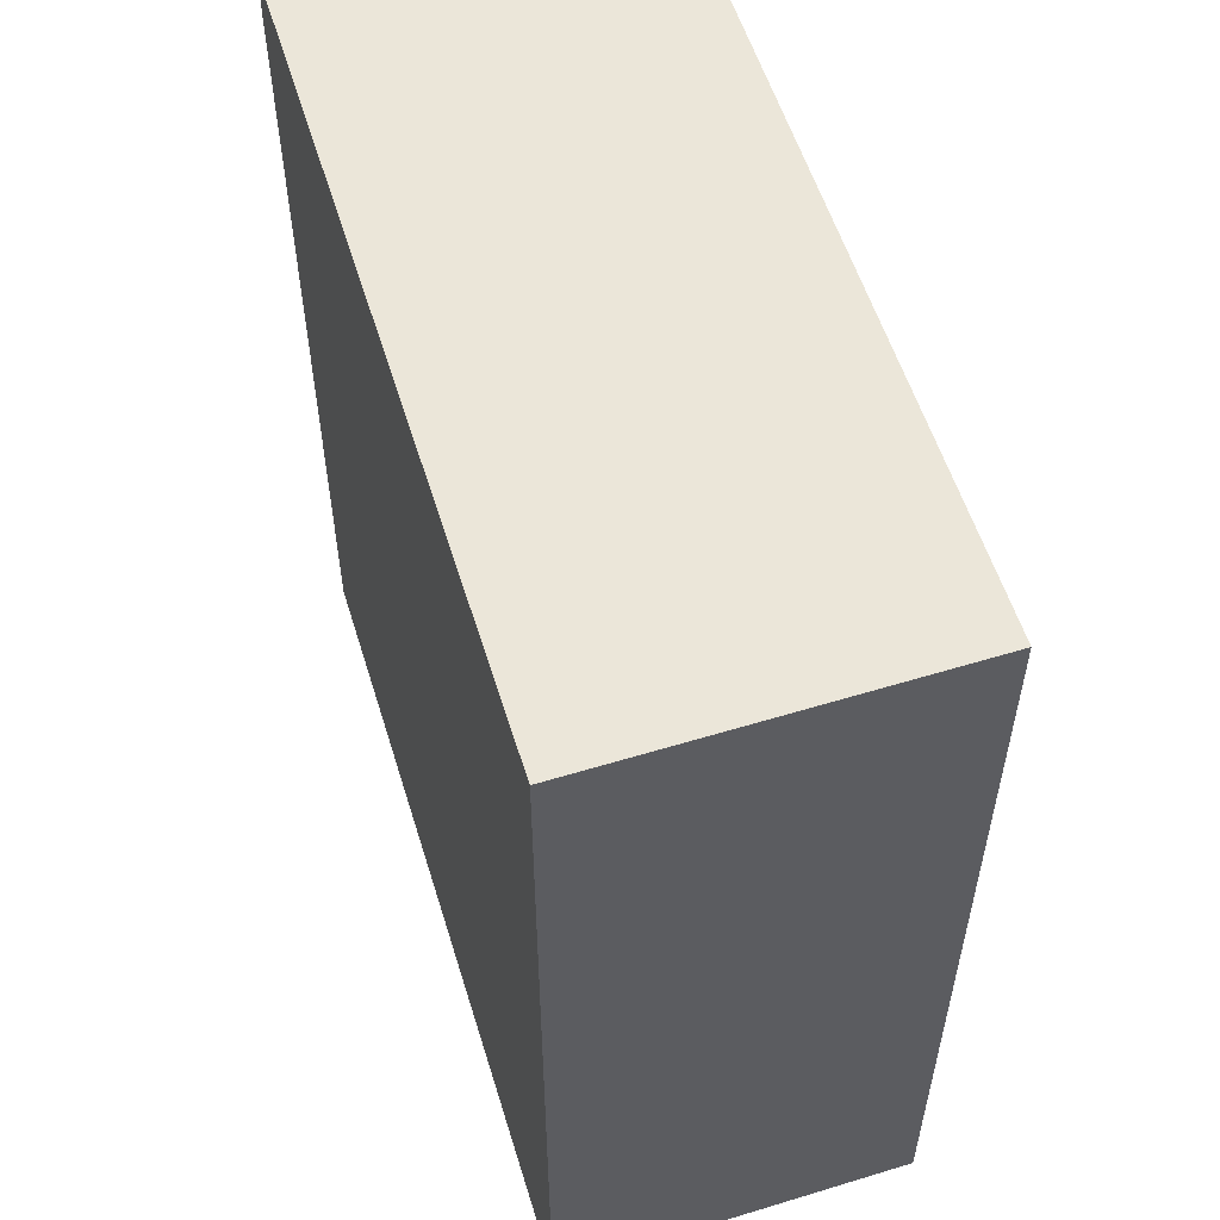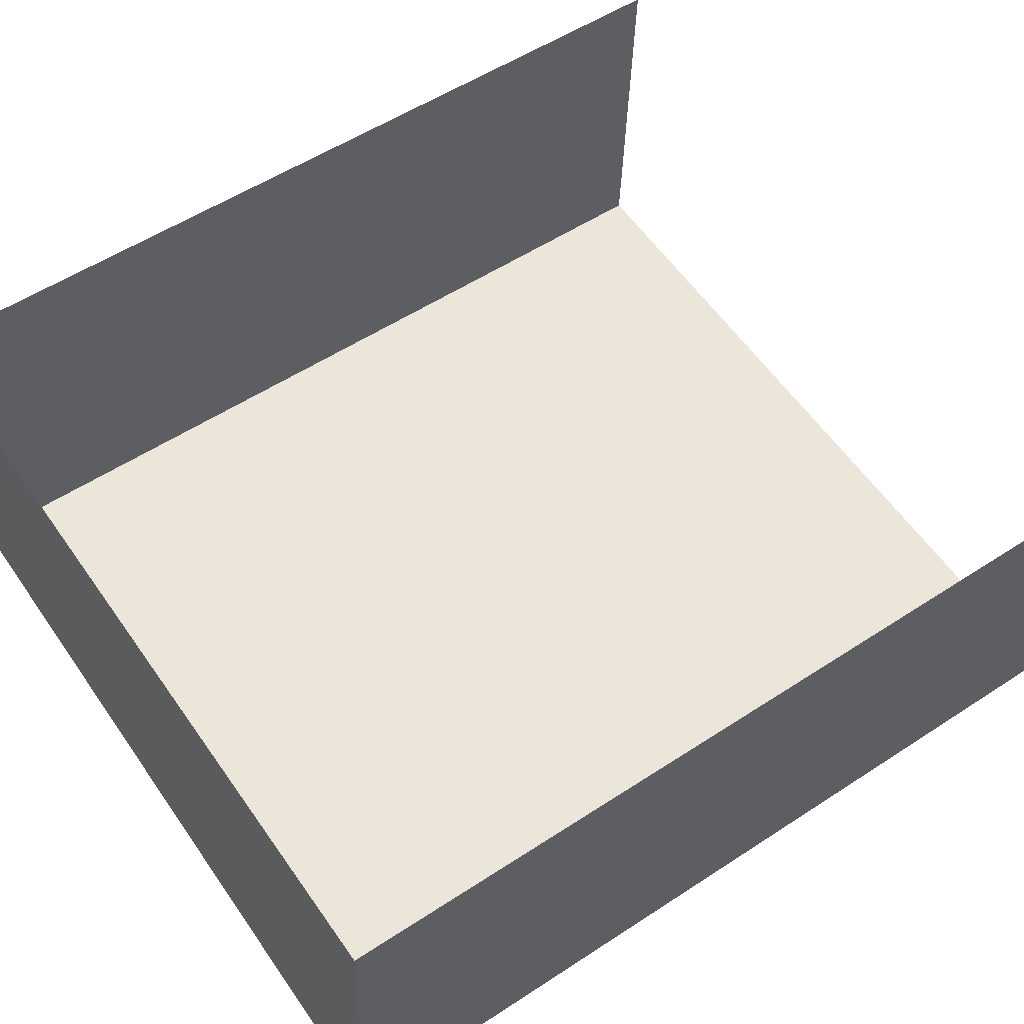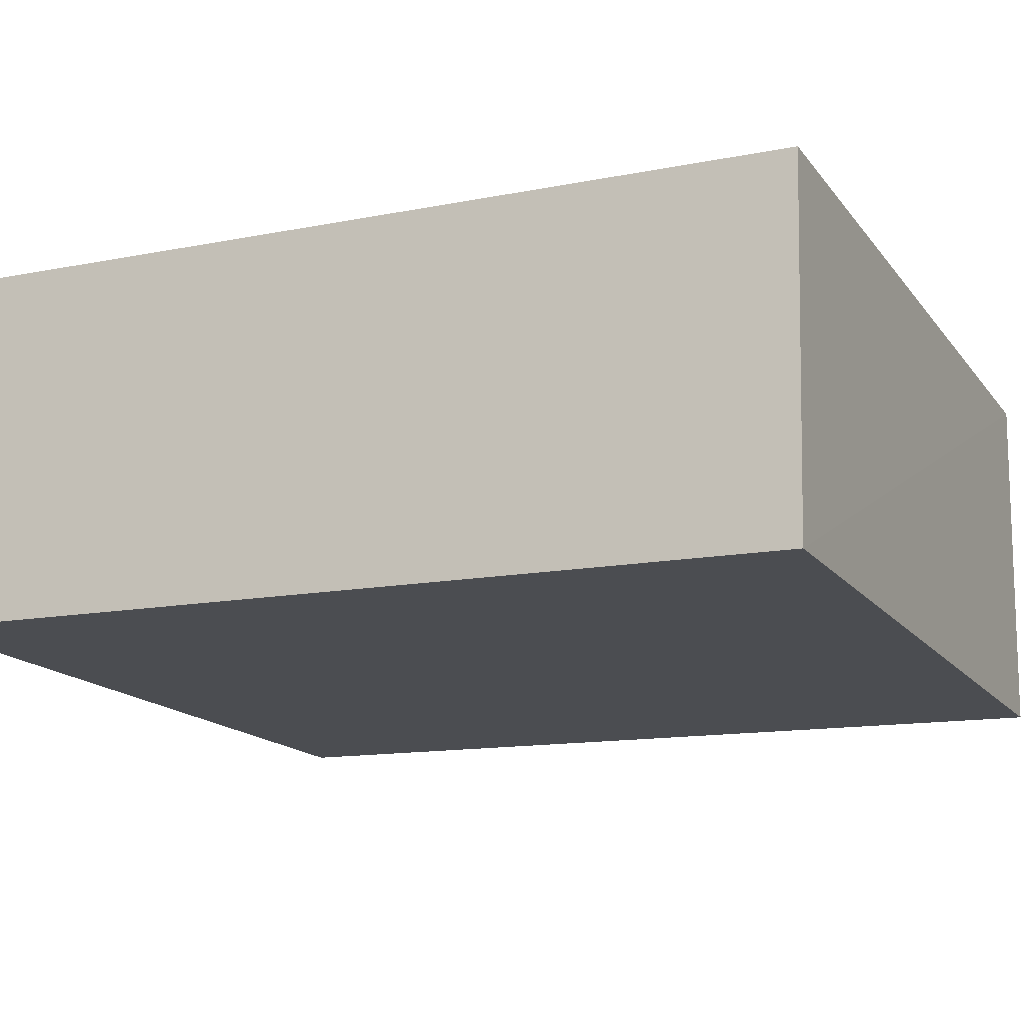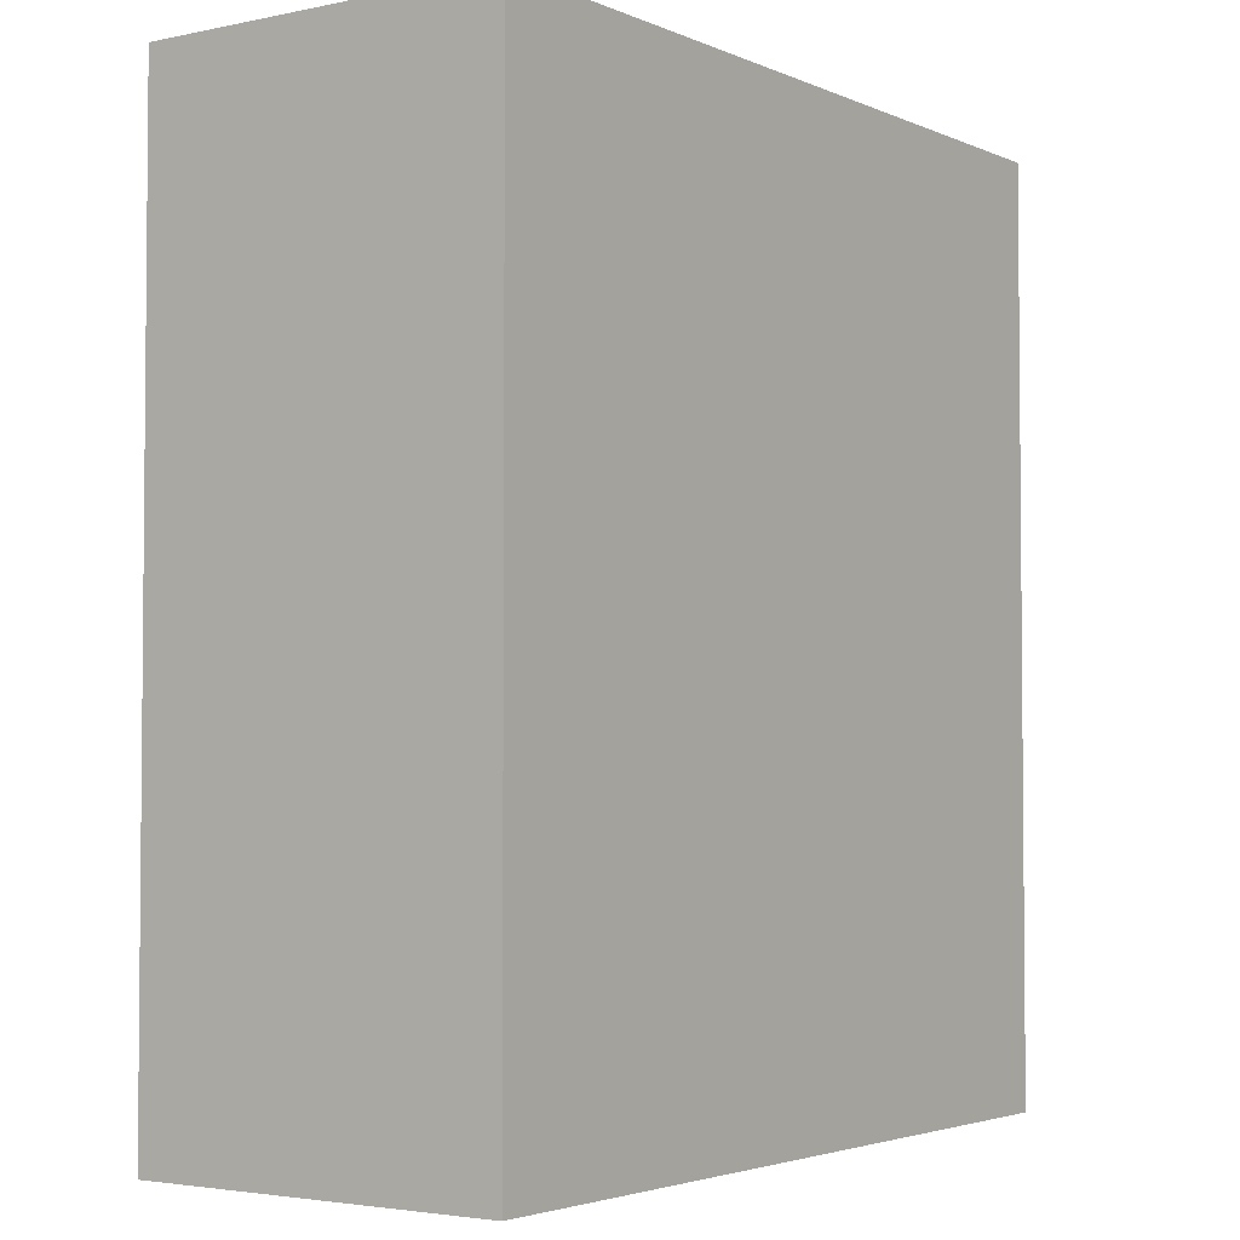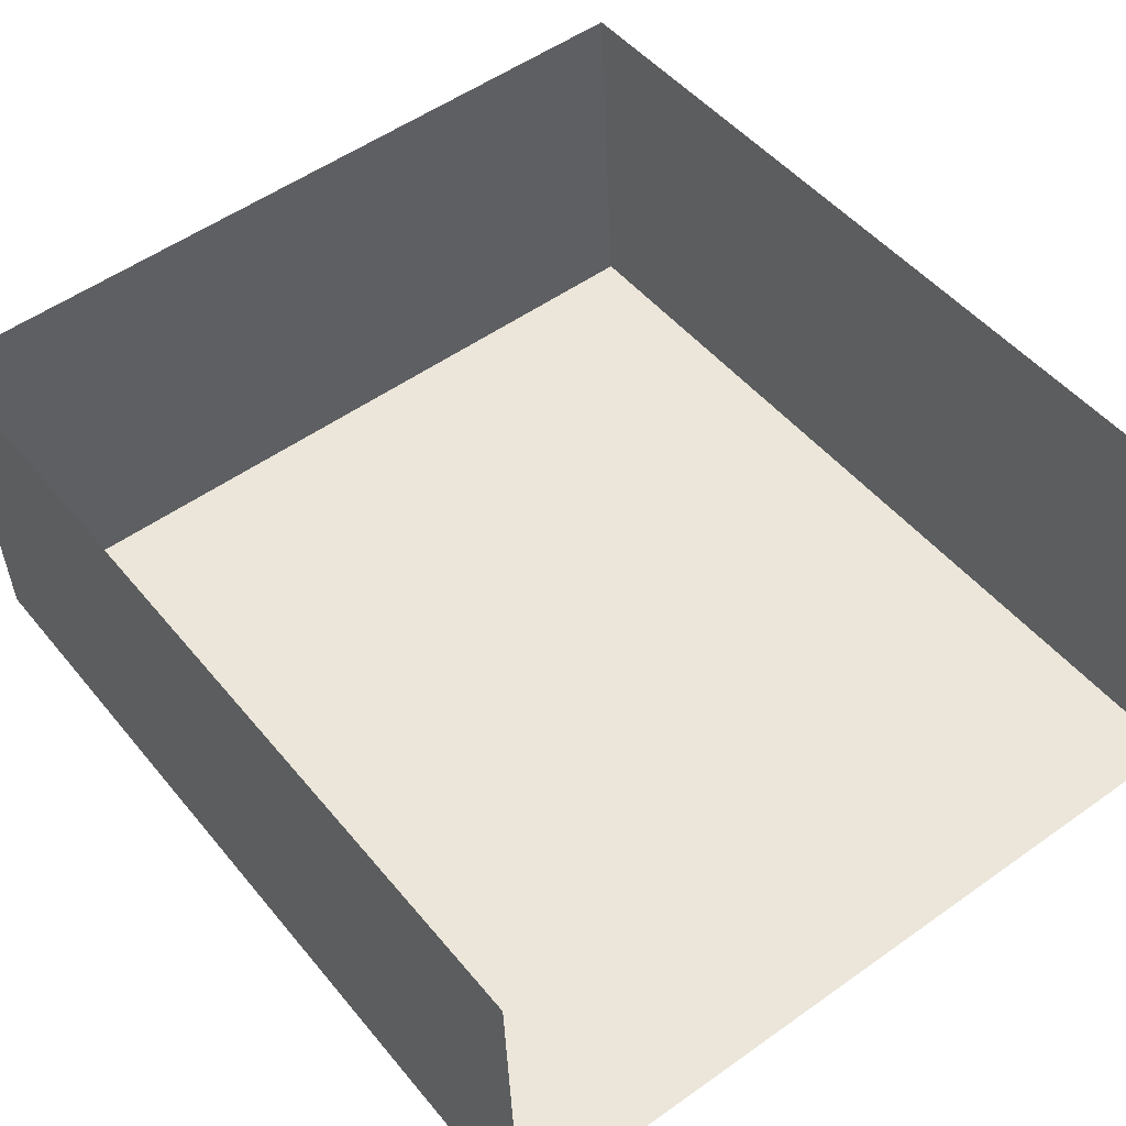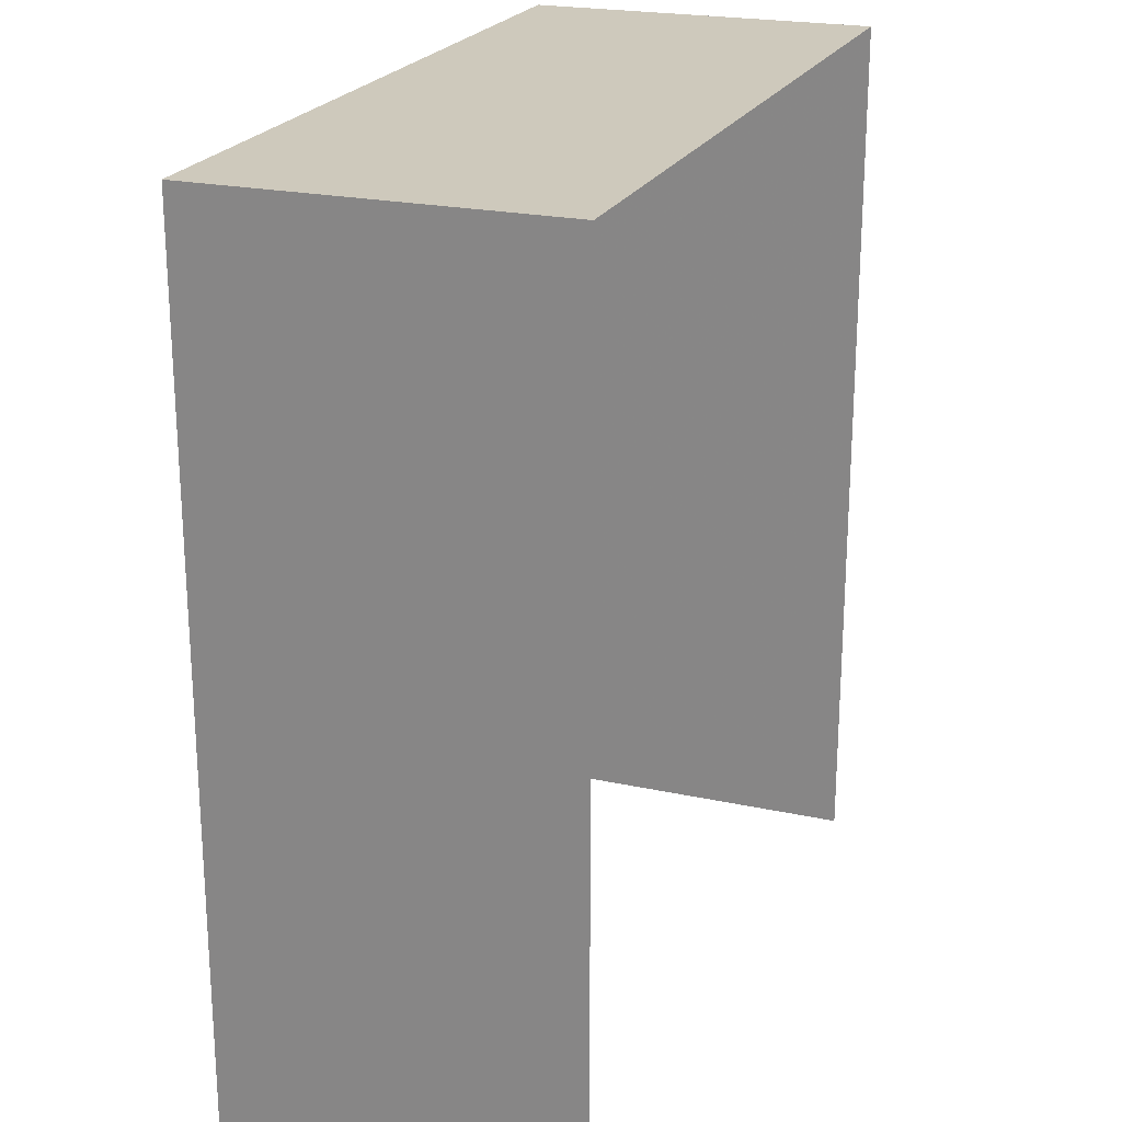
<metadata>
{"format":"obj","ext":"obj","renderer":"f3d","projection":"perspective","resolution":1024,"background":"white","views":[{"elev":56.3,"azim":70.1,"up":"+Z"},{"elev":54.8,"azim":55.2,"up":"+Y"},{"elev":-13.1,"azim":-65.5,"up":"+Y"},{"elev":-3.2,"azim":-57.6,"up":"+Z"},{"elev":48.7,"azim":142.7,"up":"+Y"},{"elev":22.5,"azim":108.3,"up":"+Z"}]}
</metadata>
<code>
v -3.738e+05 -1.04e+05 26.55
v -3.738e+05 -1.039e+05 26.55
v -3.738e+05 -1.039e+05 26.55
v -3.738e+05 -1.04e+05 26.55
v -3.738e+05 -1.04e+05 31.4
v -3.738e+05 -1.04e+05 31.4
v -3.738e+05 -1.039e+05 31.4
v -3.738e+05 -1.039e+05 31.4
f 1 2 3
f 4 1 3
f 8 3 2
f 8 7 3
f 5 6 7
f 8 5 7
f 8 2 1
f 5 8 1
f 6 4 3
f 7 6 3
f 6 1 4
f 6 5 1

</code>
